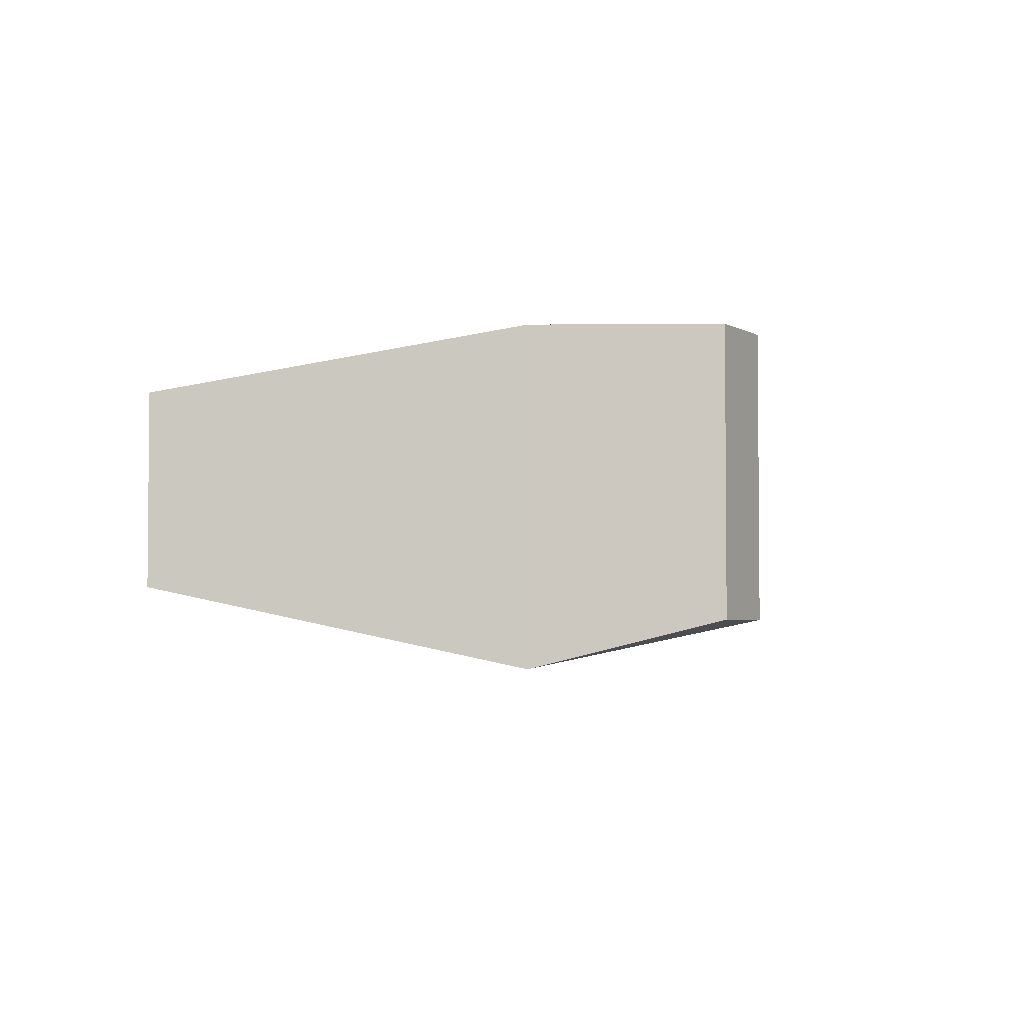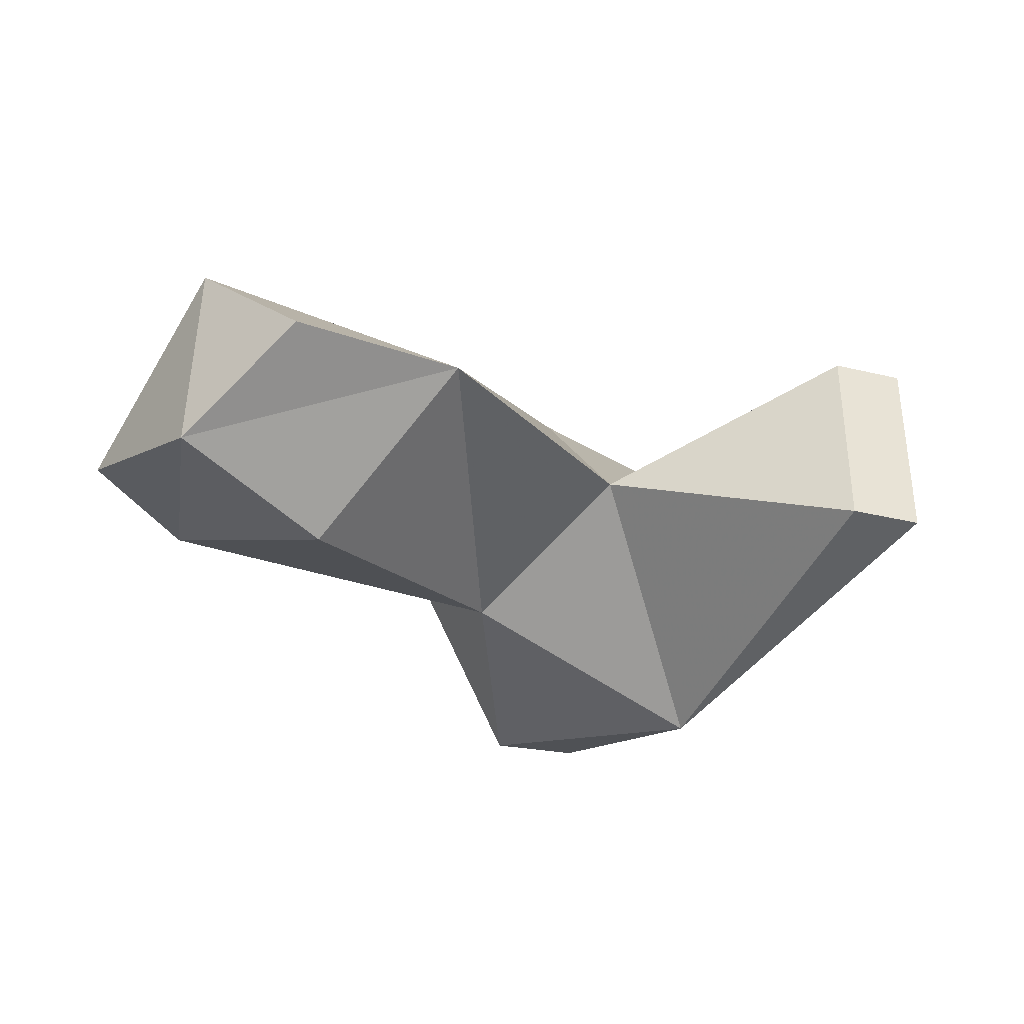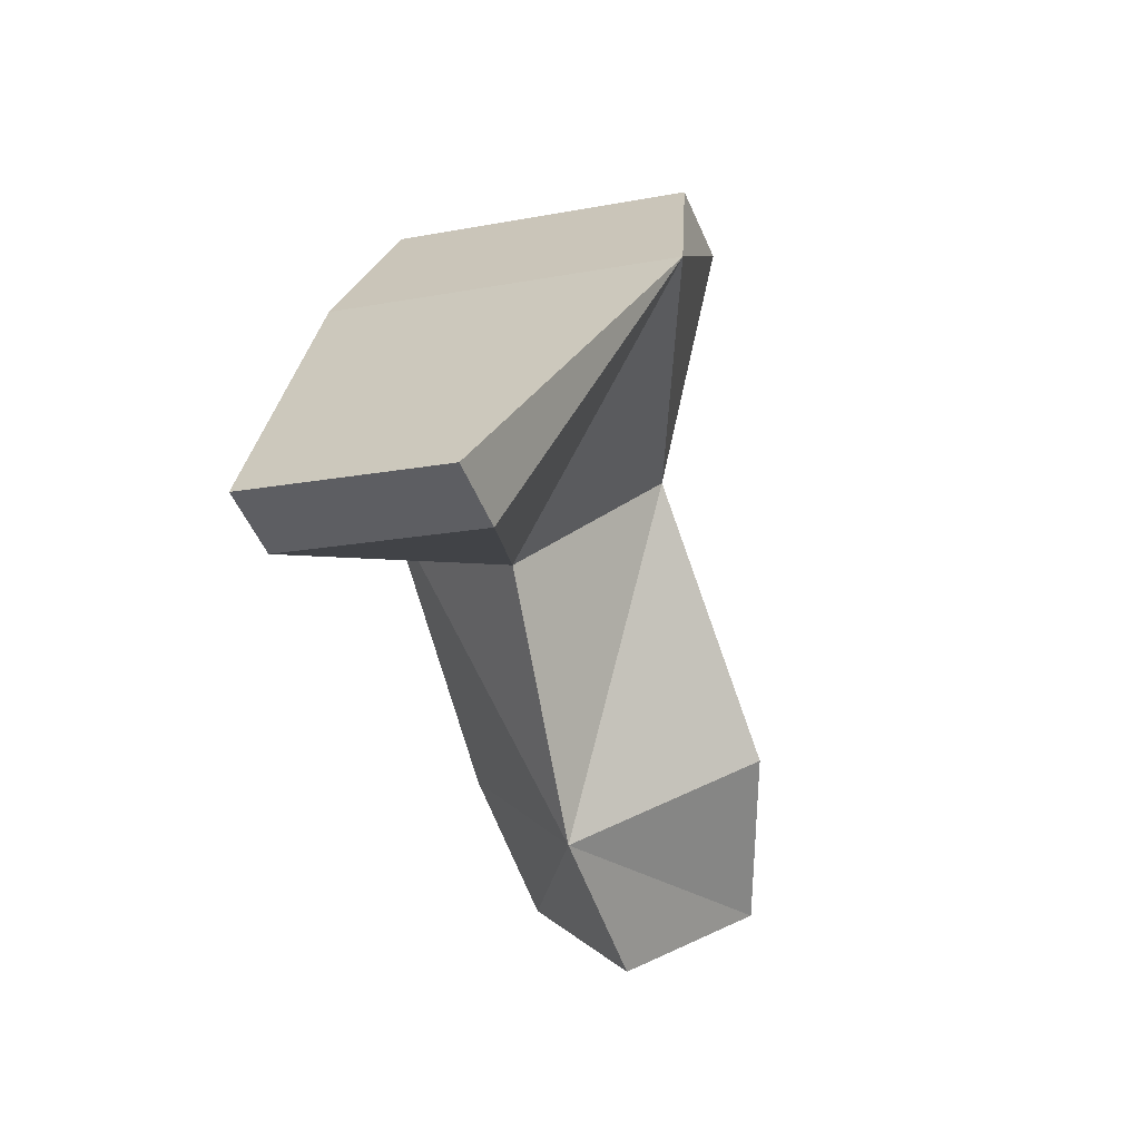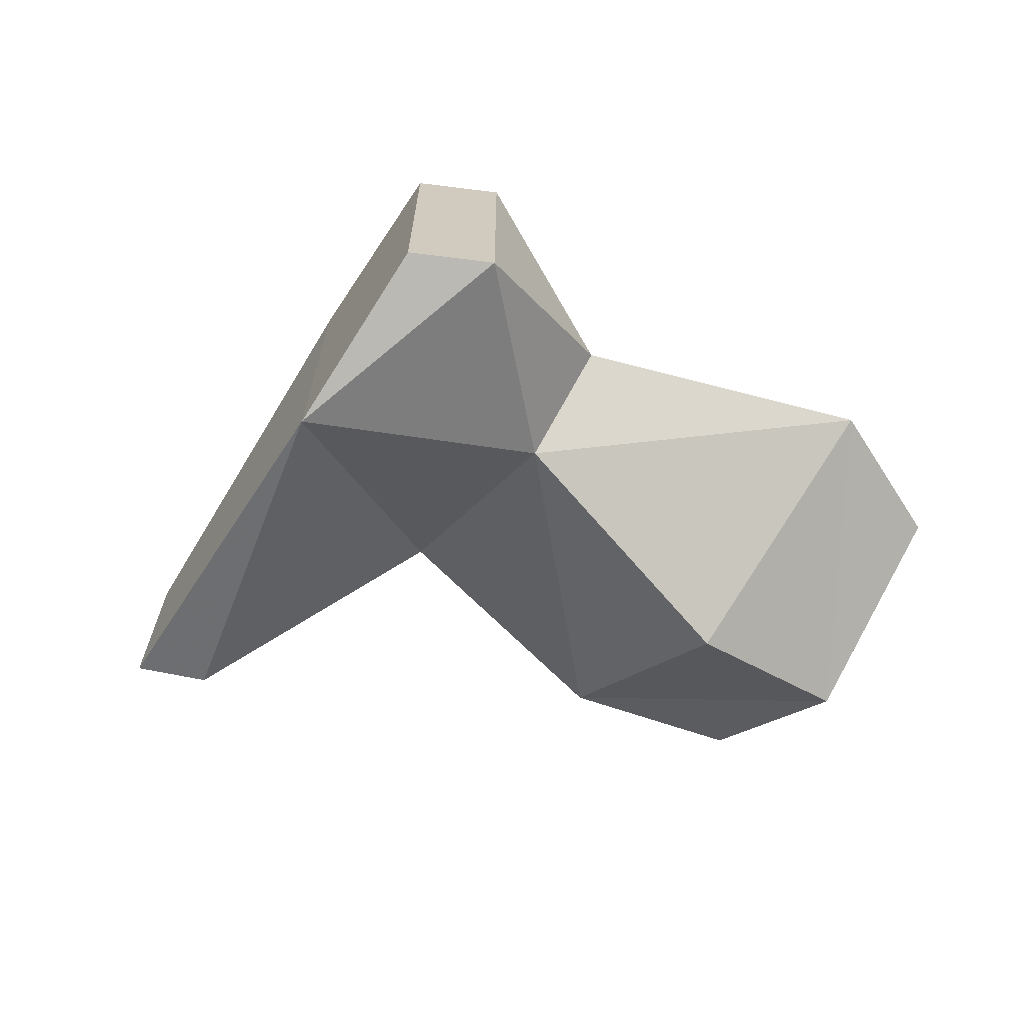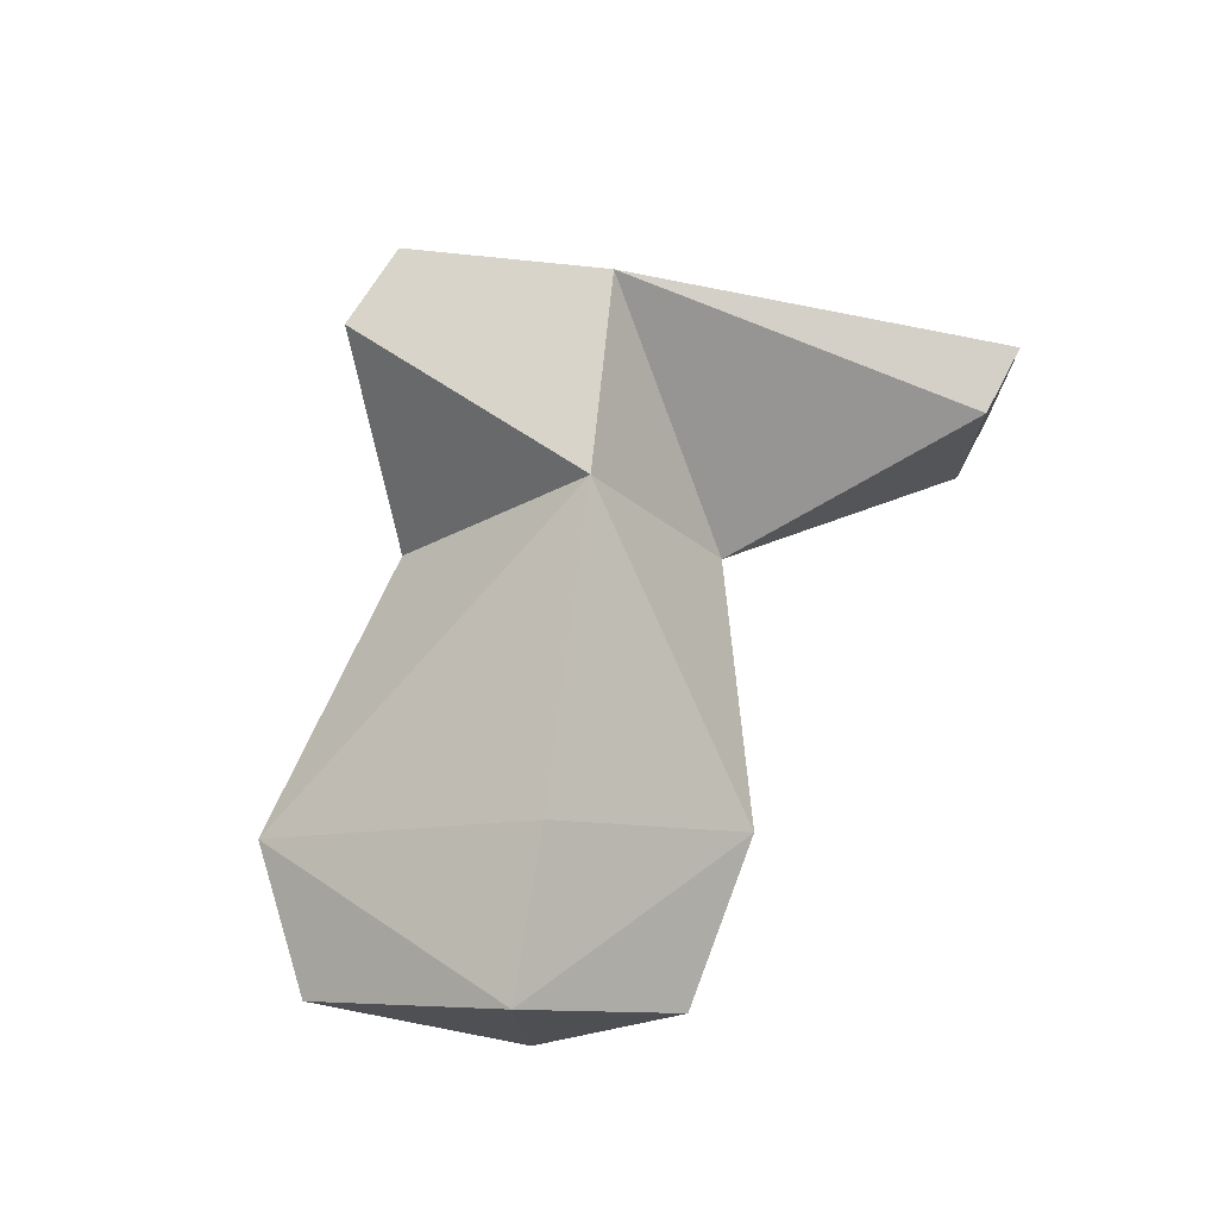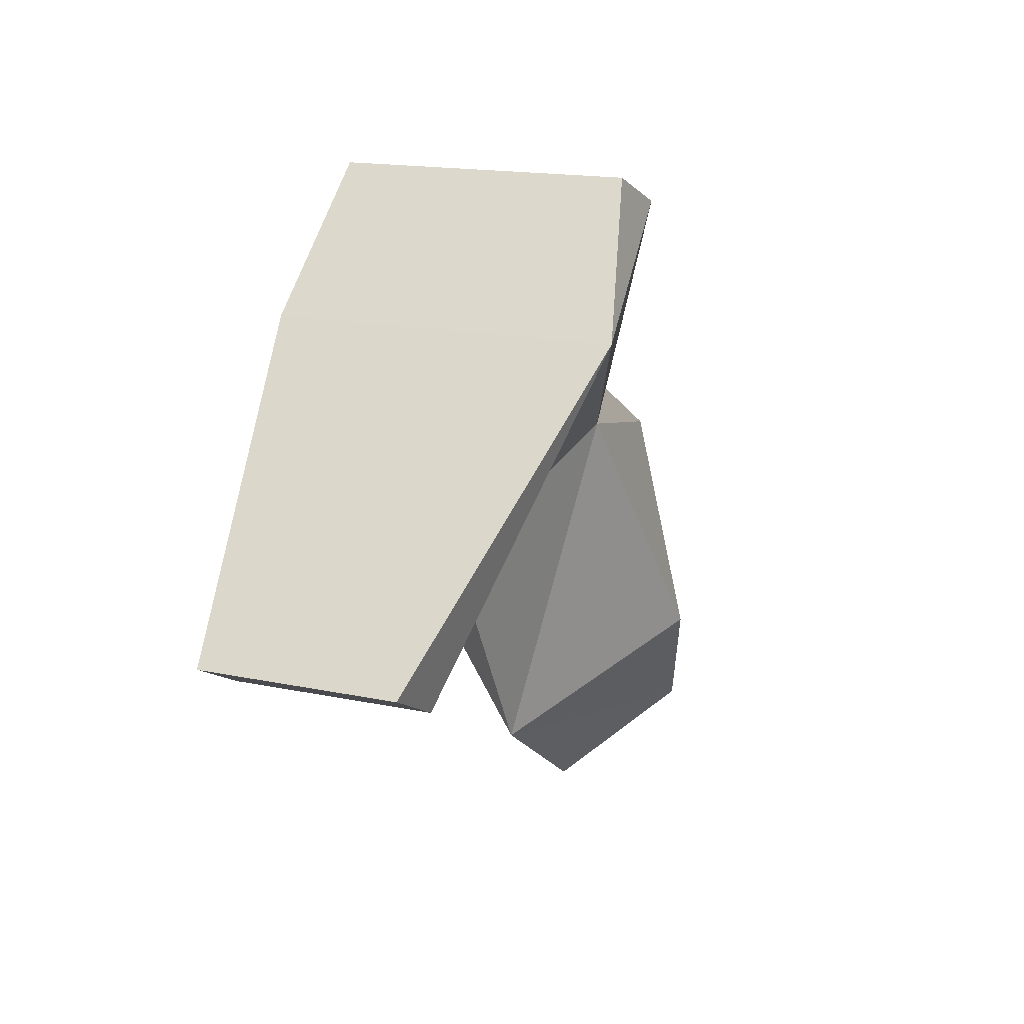
<metadata>
{"format":"obj","ext":"obj","renderer":"f3d","projection":"perspective","resolution":1024,"background":"white","views":[{"elev":-3.3,"azim":-39.7,"up":"+Y"},{"elev":-34.9,"azim":-171.1,"up":"+Y"},{"elev":-15.7,"azim":-67.9,"up":"+Z"},{"elev":-67.2,"azim":14.7,"up":"+Y"},{"elev":75.4,"azim":144.4,"up":"+Y"},{"elev":16.0,"azim":-66.0,"up":"+Z"}]}
</metadata>
<code>
o object/golem_foot
v 17 -1 -12
v 9 -10 -17
v 0 -10 -11
v 10 0 -5
v 23 -10 5
v 26 -10 -4
v 17 -15 -13
v 10 -18 -5
v 2 -15 10
v -8 -10 3
v -3 0 9
v 7 -10 14
v -24 -16 0
v -24 -4 0
v -11 0 18
v 3 0 24
v 3 -18 24
v -11 -21 18
v -28 -16 2
v -28 -4 2
v -2 -18 26
v -2 0 26
f 1 2 3
f 1 3 4
f 1 4 5
f 1 5 6
f 1 6 7
f 1 7 2
f 2 7 3
f 3 7 8
f 3 8 9
f 3 9 10
f 3 10 11
f 3 11 4
f 4 11 5
f 5 11 12
f 5 12 9
f 5 9 8
f 5 8 7
f 5 7 6
f 10 13 14
f 10 14 15
f 10 15 11
f 11 15 16
f 11 16 12
f 12 16 17
f 12 17 9
f 9 17 18
f 9 18 10
f 10 18 13
f 13 18 19
f 13 19 14
f 14 19 20
f 14 20 15
f 15 20 18
f 15 18 21
f 15 21 22
f 15 22 16
f 16 22 21
f 16 21 17
f 17 21 18
f 18 20 19

</code>
